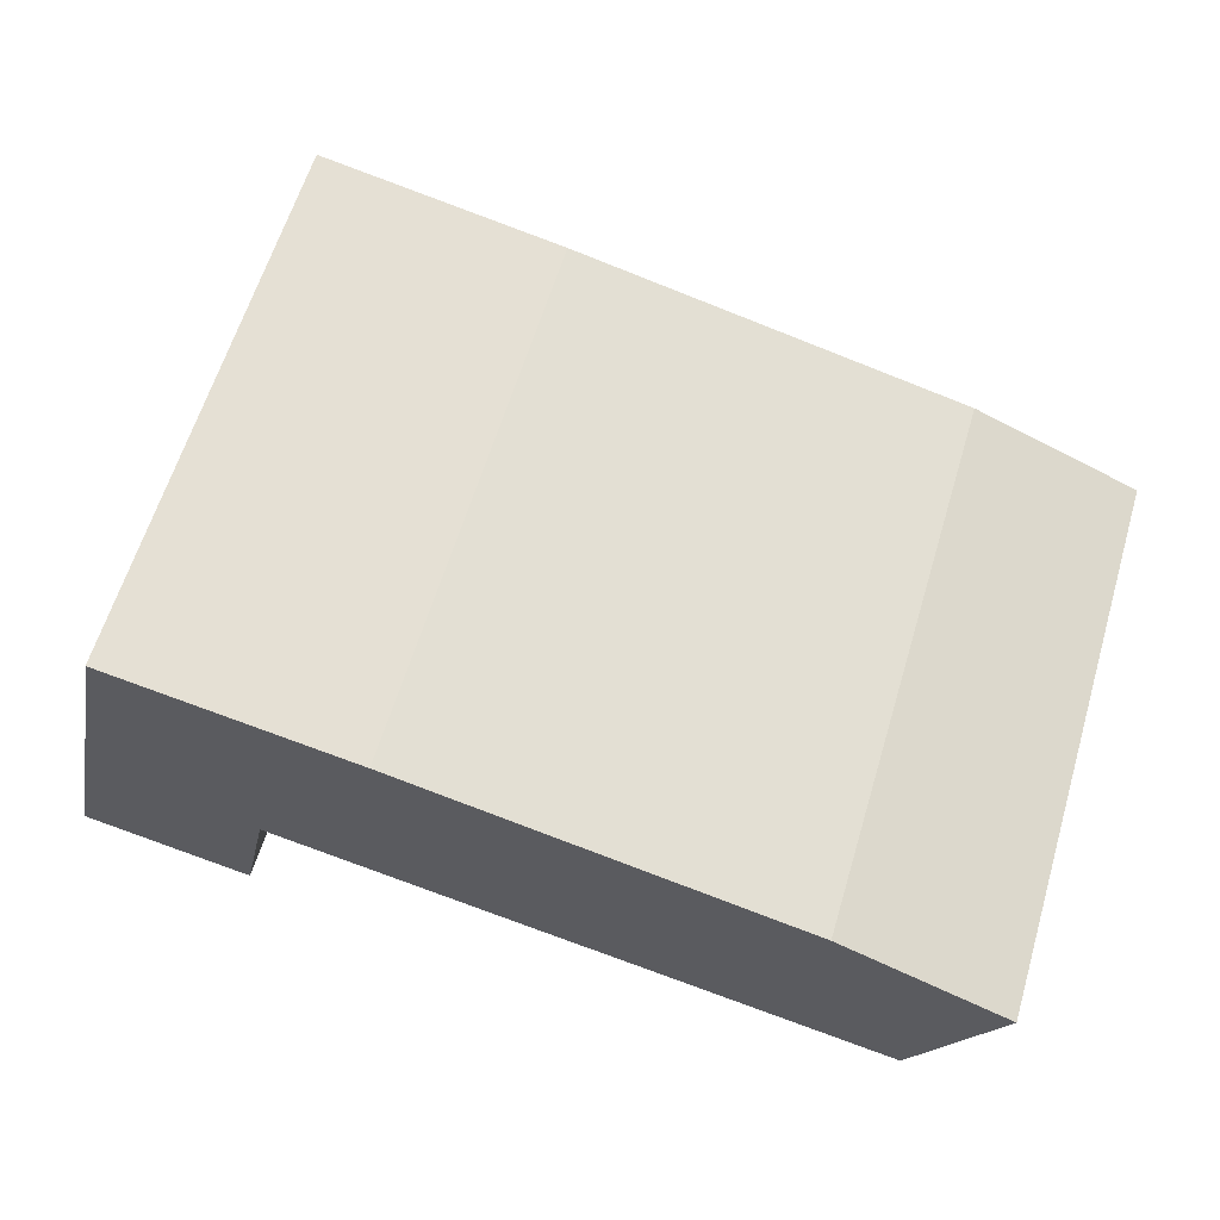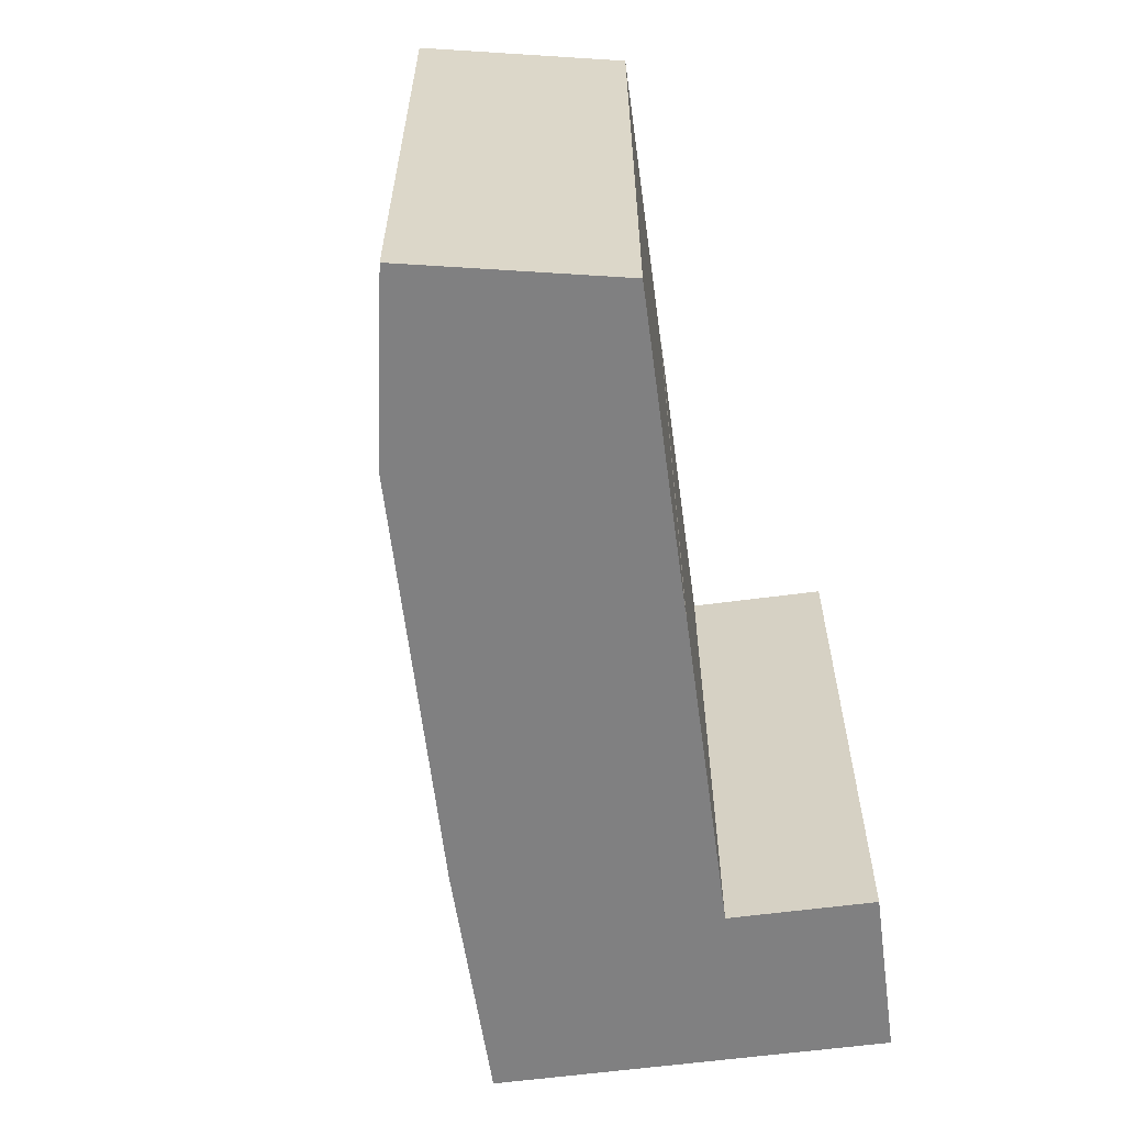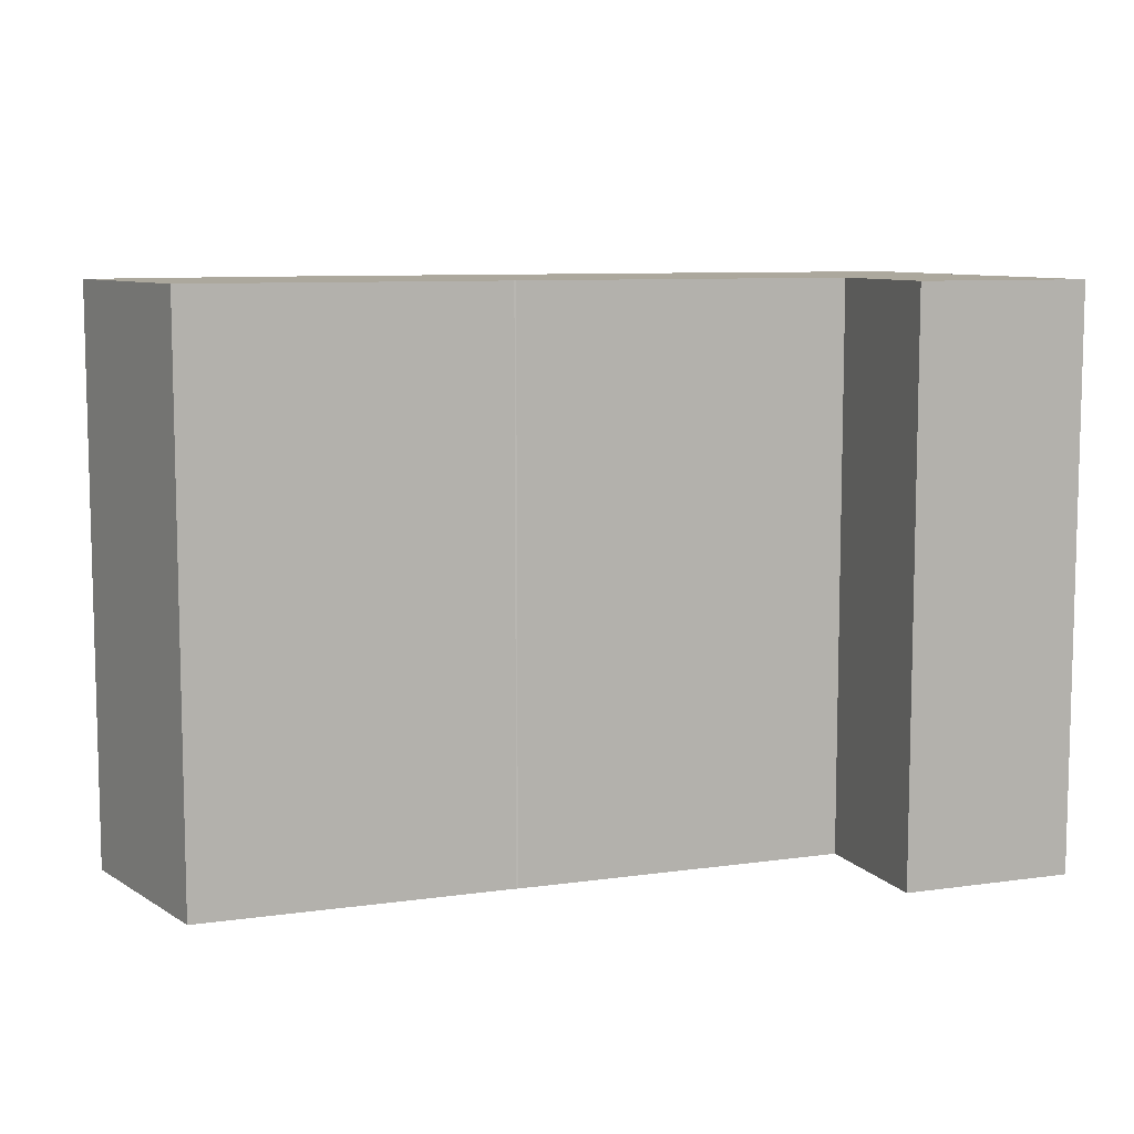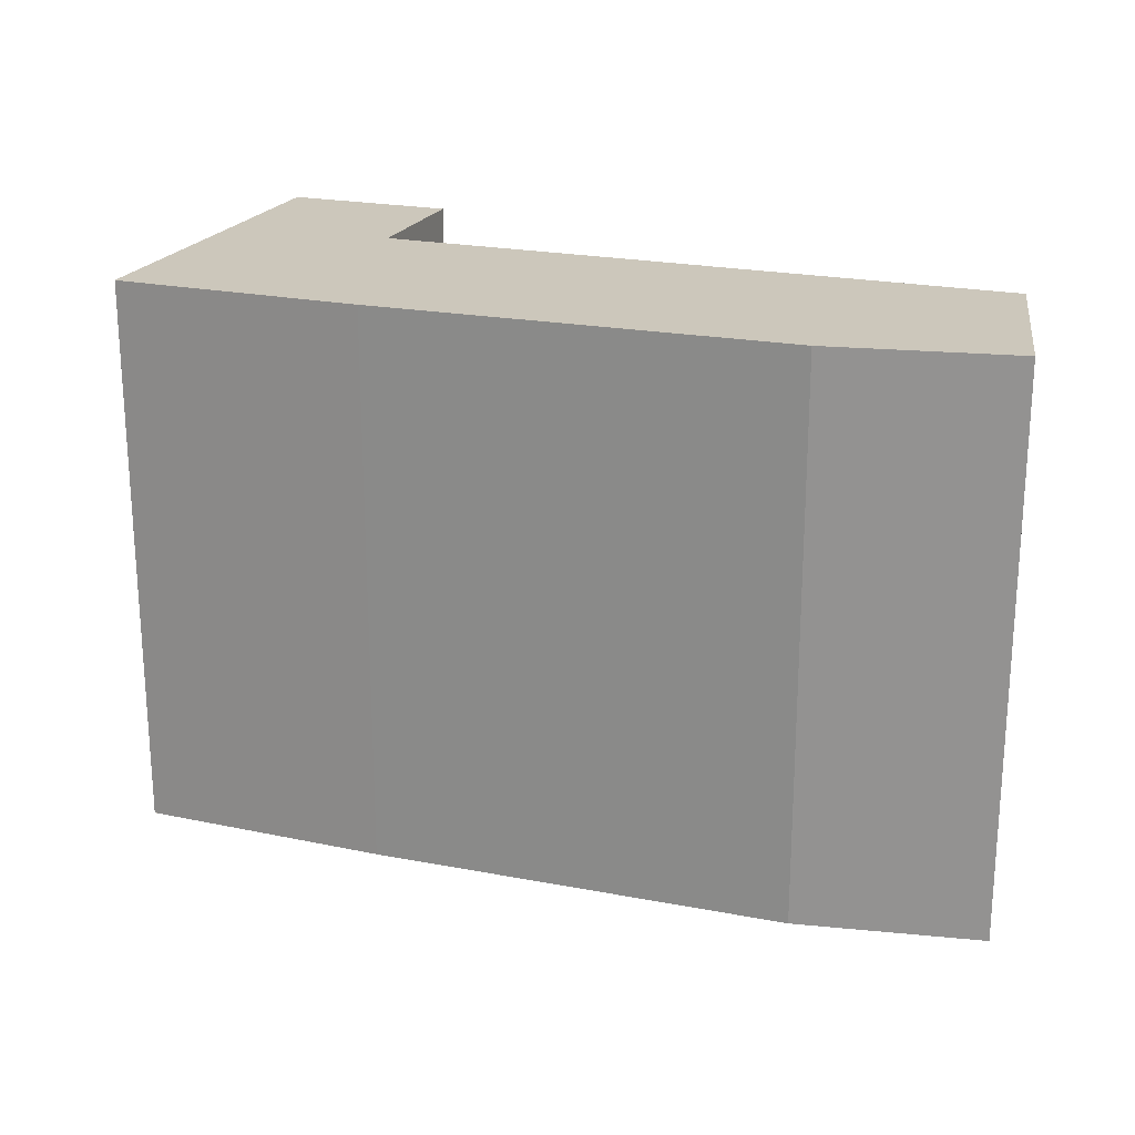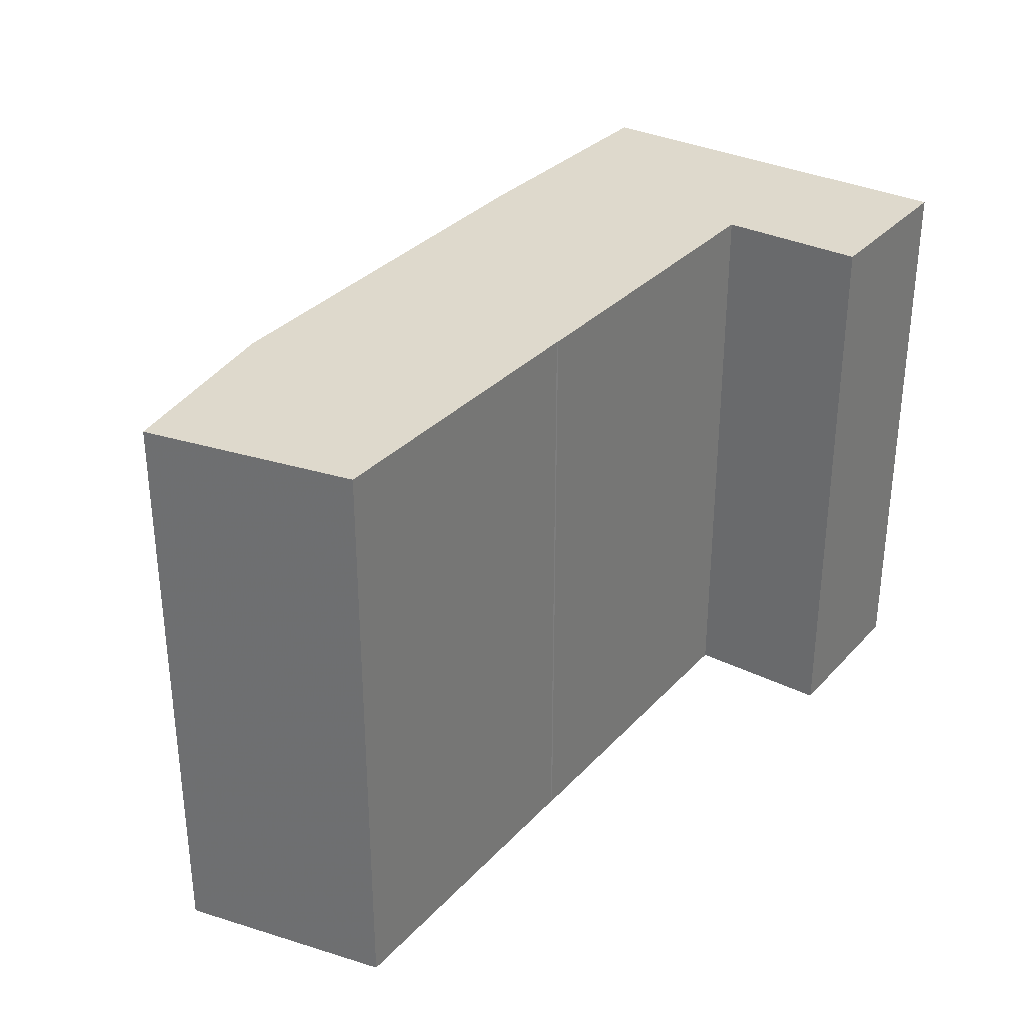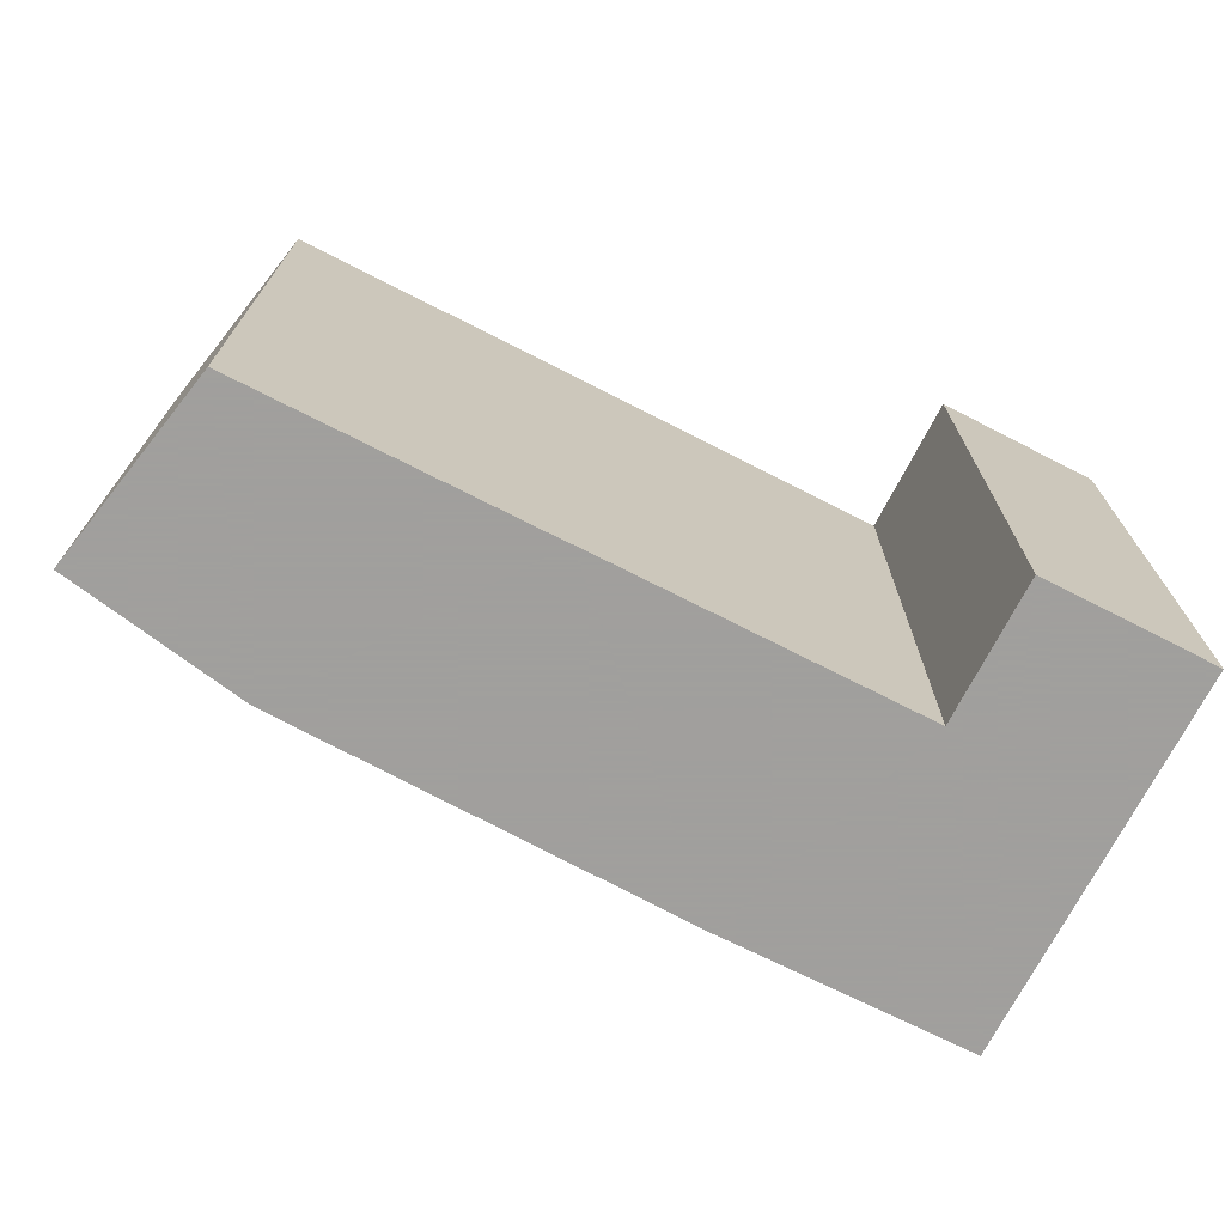
<metadata>
{"format":"obj","ext":"obj","renderer":"f3d","projection":"perspective","resolution":1024,"background":"white","views":[{"elev":62.1,"azim":16.7,"up":"+Z"},{"elev":-60.2,"azim":109.9,"up":"+Y"},{"elev":8.6,"azim":171.1,"up":"+Y"},{"elev":21.6,"azim":32.1,"up":"+Y"},{"elev":31.9,"azim":137.0,"up":"+Y"},{"elev":-71.5,"azim":165.0,"up":"+Y"}]}
</metadata>
<code>
v 3.737 1.394 -2.536
v 3.689 1.394 -2.526
v 3.712 1.394 -2.419
v 3.745 1.394 -2.497
v 3.782 1.394 -2.434
v 3.837 1.394 -2.517
v 3.838 1.394 -2.517
v 3.898 1.394 -2.461
v 3.923 1.394 -2.535
v 3.947 1.394 -2.482
v 3.712 1.234 -2.419
v 3.689 1.234 -2.526
v 3.737 1.234 -2.536
v 3.745 1.234 -2.497
v 3.782 1.234 -2.434
v 3.837 1.234 -2.517
v 3.838 1.234 -2.517
v 3.898 1.234 -2.461
v 3.923 1.234 -2.535
v 3.947 1.234 -2.482
v 3.745 1.234 -2.497
v 3.737 1.234 -2.536
v 3.737 1.394 -2.536
v 3.745 1.394 -2.497
v 3.837 1.234 -2.517
v 3.745 1.234 -2.497
v 3.745 1.394 -2.497
v 3.837 1.394 -2.517
v 3.838 1.234 -2.517
v 3.837 1.234 -2.517
v 3.837 1.394 -2.517
v 3.838 1.394 -2.517
v 3.868 1.234 -2.523
v 3.838 1.234 -2.517
v 3.838 1.394 -2.517
v 3.868 1.394 -2.523
v 3.869 1.234 -2.523
v 3.868 1.234 -2.523
v 3.868 1.394 -2.523
v 3.869 1.394 -2.523
v 3.923 1.234 -2.535
v 3.869 1.234 -2.523
v 3.869 1.394 -2.523
v 3.923 1.394 -2.535
v 3.947 1.234 -2.482
v 3.923 1.234 -2.535
v 3.923 1.394 -2.535
v 3.947 1.394 -2.482
v 3.894 1.234 -2.461
v 3.894 1.394 -2.461
v 3.782 1.234 -2.434
v 3.894 1.234 -2.461
v 3.894 1.394 -2.461
v 3.782 1.394 -2.434
v 3.712 1.234 -2.419
v 3.782 1.234 -2.434
v 3.782 1.394 -2.434
v 3.712 1.394 -2.419
v 3.689 1.234 -2.526
v 3.712 1.234 -2.419
v 3.712 1.394 -2.419
v 3.689 1.394 -2.526
v 3.737 1.234 -2.536
v 3.689 1.234 -2.526
v 3.689 1.394 -2.526
v 3.737 1.394 -2.536
f 1 2 3
f 4 1 3
f 4 3 5
f 6 4 5
f 7 6 5
f 7 5 8
f 9 7 8
f 10 9 8
f 11 12 13
f 11 13 14
f 15 11 14
f 15 14 16
f 15 16 17
f 18 15 17
f 18 17 19
f 20 18 19
f 21 22 23
f 21 23 24
f 25 26 27
f 25 27 28
f 29 30 31
f 29 31 32
f 33 34 35
f 33 35 36
f 37 38 39
f 37 39 40
f 41 42 43
f 41 43 44
f 45 46 47
f 45 47 48
f 18 20 10
f 18 10 8
f 49 18 8
f 49 8 50
f 51 52 53
f 51 53 54
f 55 56 57
f 55 57 58
f 59 60 61
f 59 61 62
f 63 64 65
f 63 65 66

</code>
